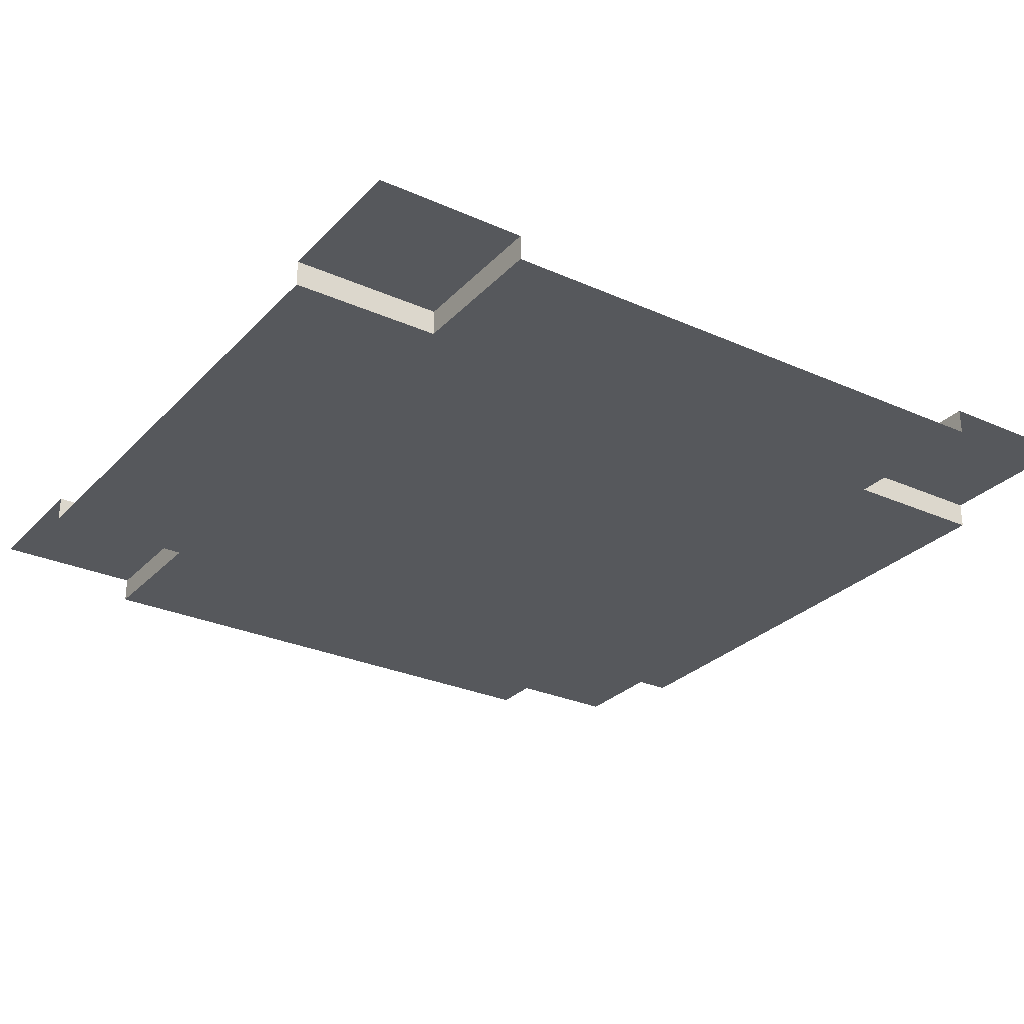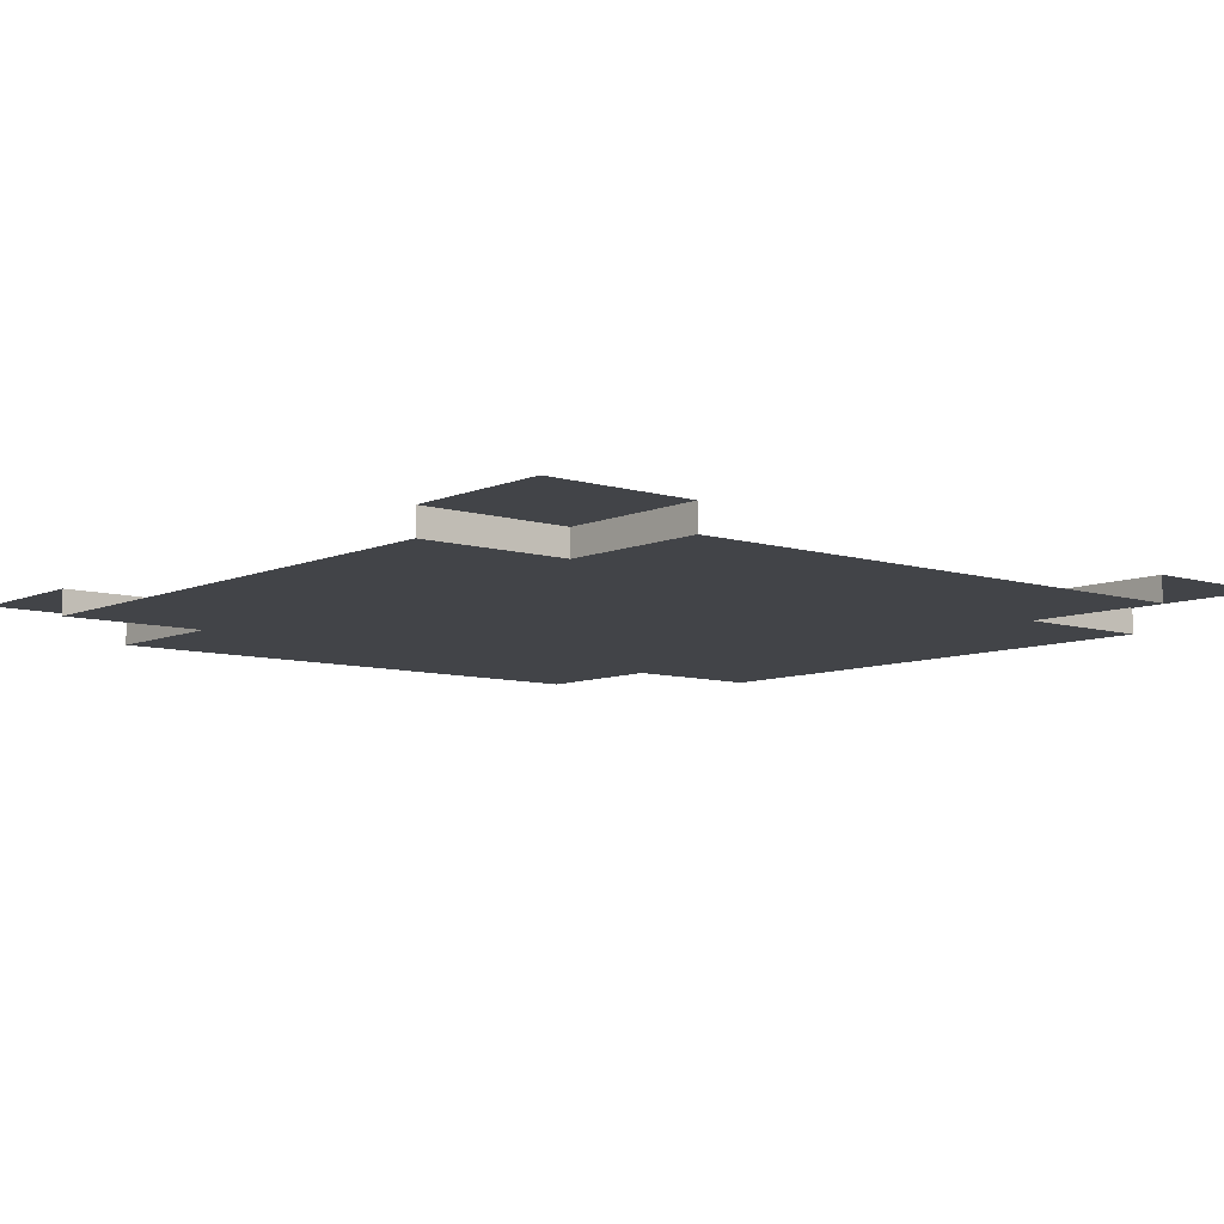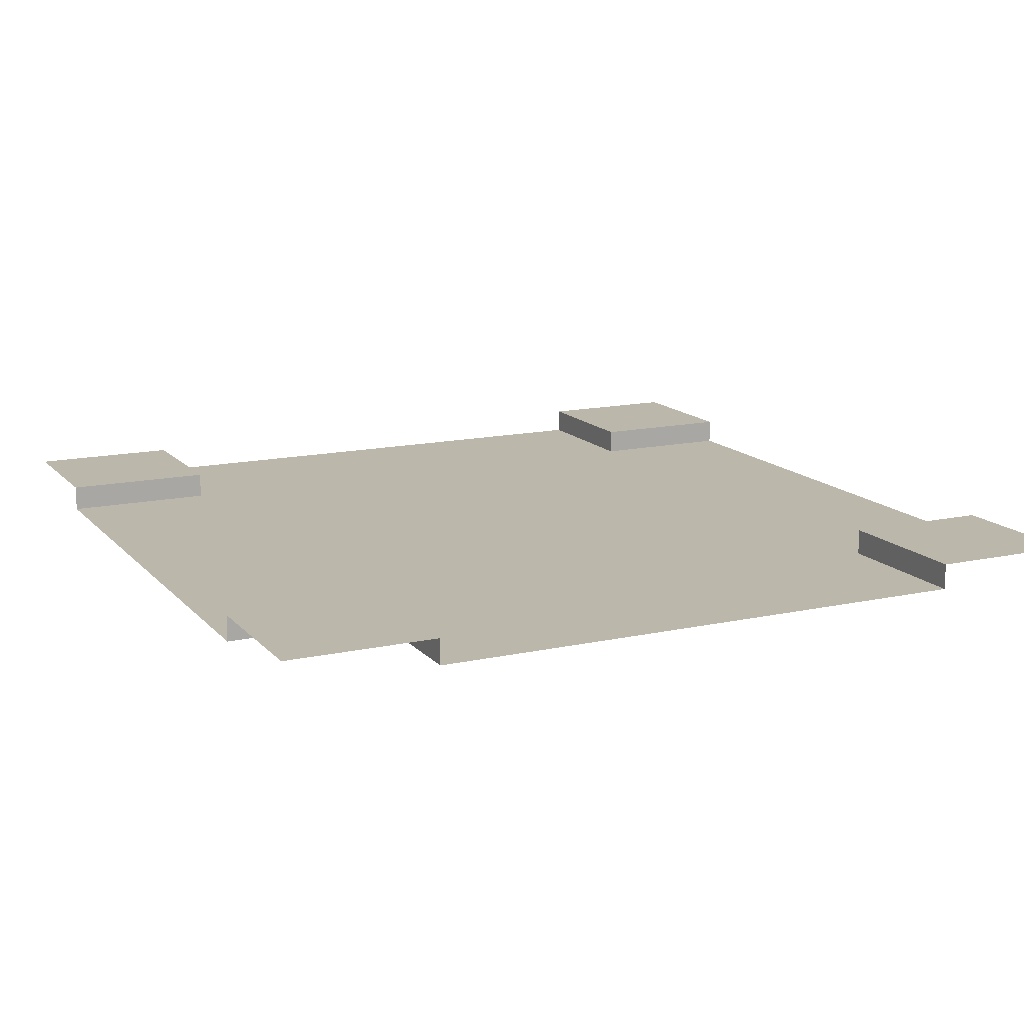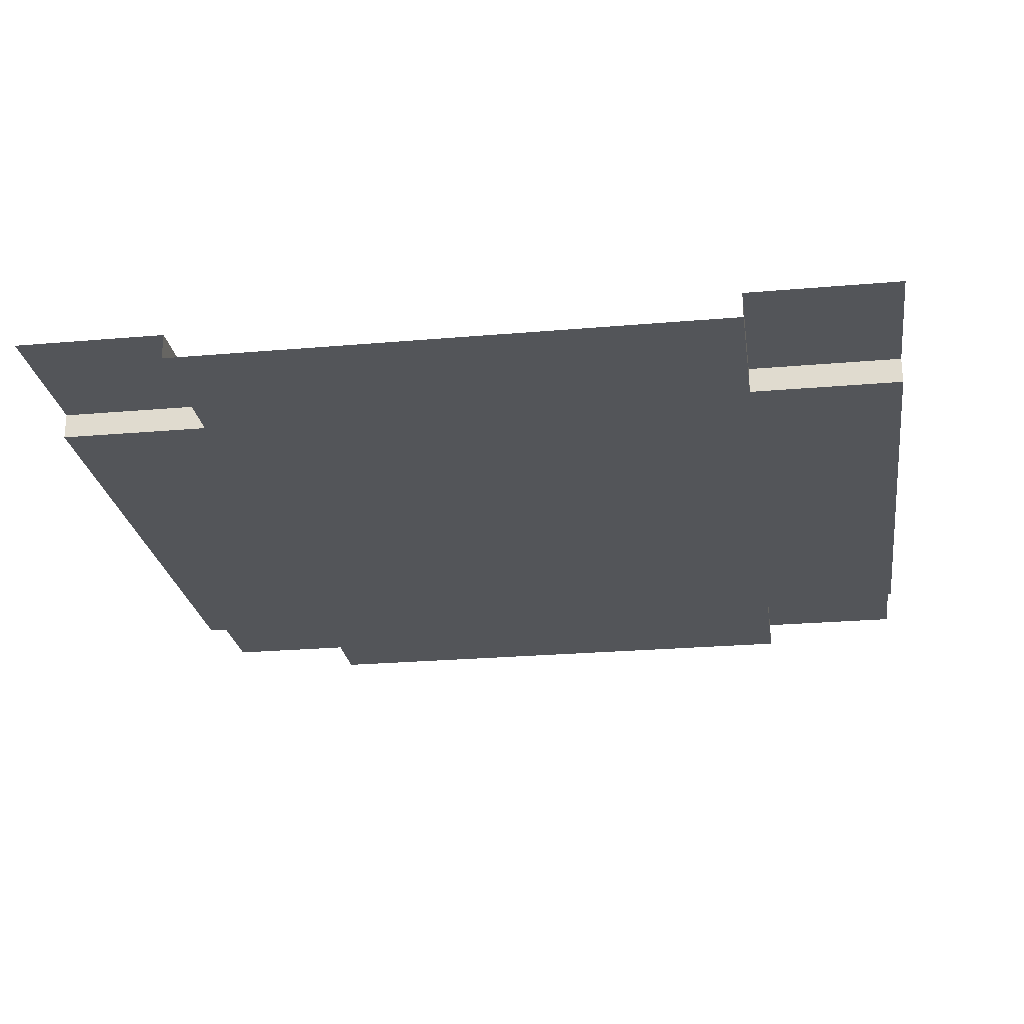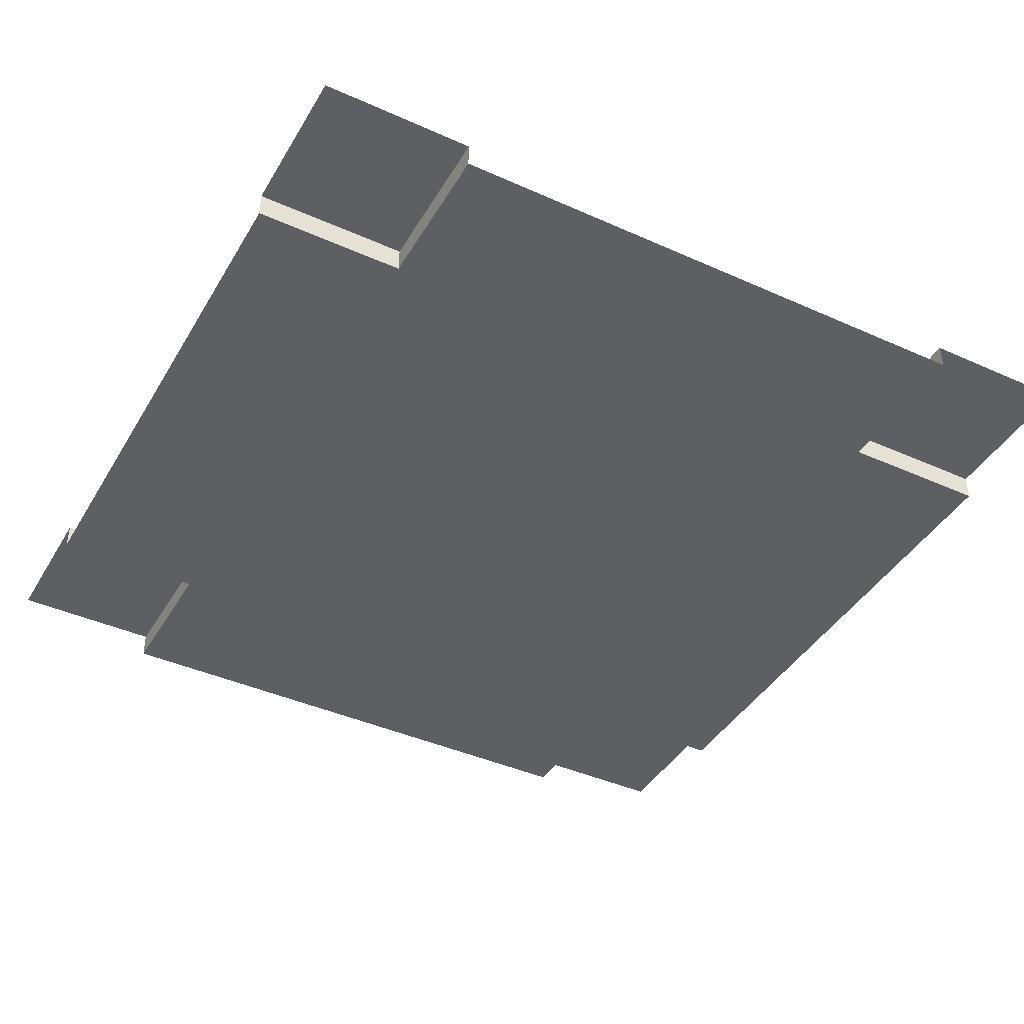
<metadata>
{"format":"obj","ext":"obj","renderer":"f3d","projection":"perspective","resolution":1024,"background":"white","views":[{"elev":-28.3,"azim":-33.9,"up":"+Y"},{"elev":-8.0,"azim":49.8,"up":"+Y"},{"elev":14.3,"azim":154.2,"up":"+Y"},{"elev":-24.5,"azim":-171.8,"up":"+Y"},{"elev":-41.7,"azim":61.6,"up":"+Y"}]}
</metadata>
<code>
o Cube_Cube.001
v 1.083 0.2 -5
v -5 0.5 5
v -0.3619 0.2 -3.593
v -5 0.5 -5
v 0.3619 0.2 -2.307
v 5 0.5 5
v 1.083 0.2 3.25
v 5 0.5 -5
v -1.083 0.2 3.25
v 0.3619 0.2 -3.593
v -3.25 0.5 -5
v 3.25 0.5 -5
v -1.083 0.2 -5
v -2.346 0.2 0.3878
v 3.25 0.5 5
v -3.25 0.5 5
v -1.083 0.2 5
v 1.083 0.2 5
v -5 0.5 3.25
v -5 0.5 -3.25
v 0.3619 0.2 2.251
v -2.346 0.2 -0.3878
v 5 0.5 -3.25
v 5 0.5 3.25
v 3.25 0.5 -3.25
v 3.25 0.5 3.25
v -3.25 0.5 -3.25
v -3.25 0.5 3.25
v -5 0.2 -1.083
v -5 0.2 1.083
v 5 0.2 -1.083
v 5 0.2 1.083
v -3.25 0.2 -5
v 3.25 0.2 -5
v 3.25 0.2 5
v -3.25 0.2 5
v 3.25 0.2 3.25
v -3.25 0.2 3.25
v -5 0.2 3.25
v -5 0.2 -3.25
v 5 0.2 -3.25
v 5 0.2 3.25
v 3.25 0.2 -3.25
v -3.25 0.2 -3.25
v 3.606 0.2 -0.3878
v 3.606 0.2 0.3878
v -3.639 0.2 -0.3878
v -3.25 0.2 1.083
v -0.3619 0.2 3.537
v -0.3712 0.2 0.3715
v -0.3619 0.2 2.251
v 0.3619 0.2 3.537
v -1.083 0.2 -3.25
v 0.3619 0.2 4.448
v 1.083 0.2 -3.25
v -0.3712 0.2 -0.3716
v -0.3619 0.2 -2.307
v 0.372 0.2 -0.3716
v 2.313 0.2 -0.3878
v 0.372 0.2 0.3715
v 2.313 0.2 0.3878
v 3.25 0.2 -1.083
v -0.3619 0.2 -4.503
v 0.3619 0.2 -4.503
v 4.521 0.2 -0.3878
v 3.25 0.2 1.083
v 4.521 0.2 0.3878
v -4.555 0.2 0.3878
v -4.555 0.2 -0.3878
v -3.639 0.2 0.3878
v -3.25 0.2 -1.083
v -0.3619 0.2 4.448
v 1.083 0.2 -1.083
v 1.083 0.2 1.083
v -1.083 0.2 1.083
v -1.083 0.2 -1.083
v -0.3712 0.2 1.012
v 0.372 0.2 1.012
v -0.3712 0.2 -1.019
v 0.372 0.2 -1.019
v 1.023 0.2 -0.3716
v 1.023 0.2 0.3715
v -1.023 0.2 0.3715
v -1.023 0.2 -0.3716
v -3.25 0.2 -3.25
v -3.25 0.2 -3.25
v -3.25 0.2 -3.25
v -3.25 0.2 -3.25
v -3.25 0.2 -3.25
v -3.25 0.2 -3.25
v -3.25 0.2 -3.25
v -1.083 0.2 -3.25
v -1.083 0.2 -3.25
v -1.083 0.2 -3.25
v -1.083 0.2 -3.25
v -1.083 0.2 -3.25
v -1.083 0.2 -3.25
v 3.25 0.2 5
v 3.25 0.2 5
v 3.25 0.2 5
v 1.083 0.2 5
v 1.083 0.2 5
v -5 0.5 -3.25
v -5 0.5 -3.25
v -5 0.5 -3.25
v -0.3619 0.2 3.537
v -0.3619 0.2 3.537
v -0.3619 0.2 3.537
v -0.3619 0.2 3.537
v 0.3619 0.2 3.537
v 0.3619 0.2 3.537
v 0.3619 0.2 3.537
v 0.3619 0.2 3.537
v -1.083 0.2 1.083
v -1.083 0.2 1.083
v -1.083 0.2 1.083
v -1.083 0.2 1.083
v -1.083 0.2 1.083
v -1.083 0.2 1.083
v -1.083 0.2 1.083
v -1.083 0.2 1.083
v -1.083 0.2 3.25
v -1.083 0.2 3.25
v -1.083 0.2 3.25
v -1.083 0.2 3.25
v -1.083 0.2 3.25
v -1.083 0.2 3.25
v 3.25 0.5 -5
v 3.25 0.5 -5
v 3.25 0.5 -5
v 1.083 0.2 3.25
v 1.083 0.2 3.25
v 1.083 0.2 3.25
v 1.083 0.2 3.25
v 1.083 0.2 3.25
v 1.083 0.2 3.25
v -1.083 0.2 -1.083
v -1.083 0.2 -1.083
v -1.083 0.2 -1.083
v -1.083 0.2 -1.083
v -1.083 0.2 -1.083
v -1.083 0.2 -1.083
v -1.083 0.2 -1.083
v -1.083 0.2 -1.083
v -1.083 0.2 -1.083
v -1.083 0.2 -1.083
v 5 0.5 3.25
v 5 0.5 3.25
v 5 0.5 5
v 1.083 0.2 -1.083
v 1.083 0.2 -1.083
v 1.083 0.2 -1.083
v 1.083 0.2 -1.083
v 1.083 0.2 -1.083
v 1.083 0.2 -1.083
v 1.083 0.2 -1.083
v 1.083 0.2 -1.083
v 1.083 0.2 -1.083
v 1.083 0.2 -1.083
v 1.083 0.2 1.083
v 1.083 0.2 1.083
v 1.083 0.2 1.083
v 1.083 0.2 1.083
v 1.083 0.2 1.083
v 1.083 0.2 1.083
v 1.083 0.2 1.083
v 1.083 0.2 1.083
v 1.083 0.2 1.083
v 1.083 0.2 1.083
v 1.083 0.2 -3.25
v 1.083 0.2 -3.25
v 1.083 0.2 -3.25
v 1.083 0.2 -3.25
v 1.083 0.2 -3.25
v 1.083 0.2 -3.25
v -3.25 0.5 5
v -3.25 0.5 5
v -3.25 0.5 5
v -1.083 0.2 -5
v -1.083 0.2 -5
v 3.25 0.2 -1.083
v 3.25 0.2 -1.083
v 3.25 0.2 -1.083
v 3.25 0.2 -1.083
v 3.25 0.2 -1.083
v 3.25 0.2 -1.083
v 5 0.2 -1.083
v 5 0.2 -1.083
v 5 0.2 -1.083
v 5 0.2 -1.083
v -3.25 0.5 -5
v -3.25 0.5 -5
v -0.3619 0.2 -4.503
v -0.3619 0.2 -4.503
v -0.3619 0.2 -4.503
v -0.3619 0.2 -4.503
v 0.3619 0.2 -4.503
v 0.3619 0.2 -4.503
v 0.3619 0.2 -4.503
v 0.3619 0.2 -4.503
v 3.25 0.2 1.083
v 3.25 0.2 1.083
v 3.25 0.2 1.083
v 3.25 0.2 1.083
v 3.25 0.2 1.083
v 3.25 0.2 1.083
v 3.25 0.5 5
v 3.25 0.5 3.25
v 3.25 0.5 3.25
v 3.25 0.5 3.25
v 3.25 0.5 3.25
v -3.25 0.5 3.25
v -3.25 0.5 3.25
v -3.25 0.5 3.25
v 4.521 0.2 -0.3878
v 4.521 0.2 -0.3878
v 4.521 0.2 -0.3878
v 4.521 0.2 0.3878
v 4.521 0.2 0.3878
v 4.521 0.2 0.3878
v 4.521 0.2 0.3878
v 4.521 0.2 0.3878
v -3.25 0.2 -5
v -3.25 0.2 -5
v -3.25 0.2 -5
v 1.083 0.2 -5
v 1.083 0.2 -5
v 1.083 0.2 -5
v 1.083 0.2 -5
v -3.25 0.2 3.25
v -3.25 0.2 3.25
v -3.25 0.2 3.25
v -3.25 0.2 3.25
v -3.25 0.2 3.25
v -3.25 0.2 3.25
v -3.25 0.2 -1.083
v -3.25 0.2 -1.083
v -3.25 0.2 -1.083
v -3.25 0.2 -1.083
v -3.25 0.2 -1.083
v -5 0.5 3.25
v -5 0.5 3.25
v -4.555 0.2 0.3878
v -4.555 0.2 0.3878
v -4.555 0.2 0.3878
v -4.555 0.2 0.3878
v -4.555 0.2 -0.3878
v -4.555 0.2 -0.3878
v -4.555 0.2 -0.3878
v -4.555 0.2 -0.3878
v 5 0.5 -3.25
v 5 0.5 -3.25
v 3.25 0.5 -3.25
v 3.25 0.5 -3.25
v 3.25 0.5 -3.25
v 5 0.2 3.25
v 5 0.2 3.25
v -3.25 0.5 -3.25
v -3.25 0.5 -3.25
v -3.25 0.5 -3.25
v 5 0.2 -3.25
v 5 0.2 -3.25
v -3.639 0.2 -0.3878
v -3.639 0.2 -0.3878
v -3.639 0.2 -0.3878
v -3.639 0.2 -0.3878
v -3.639 0.2 -0.3878
v -3.639 0.2 0.3878
v -3.639 0.2 0.3878
v -3.639 0.2 0.3878
v 3.606 0.2 -0.3878
v 3.606 0.2 -0.3878
v 3.606 0.2 -0.3878
v 3.606 0.2 -0.3878
v 3.606 0.2 0.3878
v 3.606 0.2 0.3878
v 3.606 0.2 0.3878
v 3.606 0.2 0.3878
v -5 0.2 1.083
v -5 0.2 1.083
v -5 0.2 1.083
v -3.25 0.2 1.083
v -3.25 0.2 1.083
v -3.25 0.2 1.083
v -3.25 0.2 1.083
v -3.25 0.2 1.083
v -3.25 0.2 1.083
v -3.25 0.2 1.083
v -5 0.2 -1.083
v -5 0.2 -1.083
v -5 0.2 -1.083
v 3.25 0.2 -3.25
v 3.25 0.2 -3.25
v 3.25 0.2 -3.25
v 3.25 0.2 -3.25
v 3.25 0.2 -3.25
v 3.25 0.2 -3.25
v 3.25 0.2 -3.25
v -5 0.2 -3.25
v 5 0.2 1.083
v 5 0.2 1.083
v -1.083 0.2 5
v -1.083 0.2 5
v -1.083 0.2 5
v -1.083 0.2 5
v -5 0.2 3.25
v -5 0.2 3.25
v -5 0.2 3.25
v 0.3619 0.2 4.448
v 0.3619 0.2 4.448
v 0.3619 0.2 4.448
v 0.3619 0.2 4.448
v -0.3619 0.2 4.448
v -0.3619 0.2 4.448
v -0.3619 0.2 4.448
v -0.3619 0.2 4.448
v -0.3619 0.2 -3.593
v -0.3619 0.2 -3.593
v -0.3619 0.2 -3.593
v -0.3619 0.2 -3.593
v -0.3619 0.2 -3.593
v 0.3619 0.2 -3.593
v 0.3619 0.2 -3.593
v 0.3619 0.2 -3.593
v 3.25 0.2 -5
v -3.25 0.2 5
v 3.25 0.2 3.25
v 3.25 0.2 3.25
v 3.25 0.2 3.25
v 3.25 0.2 3.25
v 3.25 0.2 3.25
v 3.25 0.2 3.25
v -0.3619 0.2 2.251
v -0.3619 0.2 2.251
v -0.3619 0.2 2.251
v -0.3619 0.2 -2.307
v -0.3619 0.2 -2.307
v -0.3619 0.2 -2.307
v -0.3619 0.2 -2.307
v 2.313 0.2 -0.3878
v 2.313 0.2 -0.3878
v 2.313 0.2 -0.3878
v 2.313 0.2 -0.3878
v 2.313 0.2 -0.3878
v 2.313 0.2 0.3878
v 2.313 0.2 0.3878
v 2.313 0.2 0.3878
v 0.3619 0.2 -2.307
v 0.3619 0.2 -2.307
v 0.3619 0.2 -2.307
v 0.3619 0.2 -2.307
v 0.3619 0.2 2.251
v 0.3619 0.2 2.251
v 0.3619 0.2 2.251
v 0.3619 0.2 2.251
v 0.3619 0.2 2.251
v -2.346 0.2 -0.3878
v -2.346 0.2 -0.3878
v -2.346 0.2 -0.3878
v -2.346 0.2 0.3878
v -2.346 0.2 0.3878
v -2.346 0.2 0.3878
v -2.346 0.2 0.3878
v -2.346 0.2 0.3878
v 0.372 0.2 -0.3716
v 0.372 0.2 -0.3716
v 0.372 0.2 -0.3716
v 0.372 0.2 -0.3716
v 0.372 0.2 0.3715
v 0.372 0.2 0.3715
v 0.372 0.2 0.3715
v 0.372 0.2 0.3715
v 0.372 0.2 0.3715
v -0.3712 0.2 0.3715
v -0.3712 0.2 0.3715
v -0.3712 0.2 0.3715
v -0.3712 0.2 0.3715
v -0.3712 0.2 -0.3716
v -0.3712 0.2 -0.3716
v -0.3712 0.2 -0.3716
v -0.3712 0.2 -0.3716
v -0.3712 0.2 -0.3716
v 0.372 0.2 1.012
v 0.372 0.2 1.012
v 0.372 0.2 1.012
v -0.3712 0.2 1.012
v -0.3712 0.2 1.012
v -0.3712 0.2 1.012
v -0.3712 0.2 1.012
v -0.3712 0.2 1.012
v -1.023 0.2 0.3715
v -1.023 0.2 0.3715
v -1.023 0.2 0.3715
v -1.023 0.2 0.3715
v -1.023 0.2 -0.3716
v -1.023 0.2 -0.3716
v -1.023 0.2 -0.3716
v -1.023 0.2 -0.3716
v -0.3712 0.2 -1.019
v -0.3712 0.2 -1.019
v -0.3712 0.2 -1.019
v -0.3712 0.2 -1.019
v 0.372 0.2 -1.019
v 0.372 0.2 -1.019
v 0.372 0.2 -1.019
v 0.372 0.2 -1.019
v 1.023 0.2 -0.3716
v 1.023 0.2 -0.3716
v 1.023 0.2 -0.3716
v 1.023 0.2 0.3715
v 1.023 0.2 0.3715
v 1.023 0.2 0.3715
v 1.023 0.2 0.3715
v 1.023 0.2 0.3715
f 227 293 325
f 133 99 327
f 263 244 268
f 161 328 201
f 55 183 292
f 242 177 212
f 209 149 147
f 129 296 253
f 295 188 262
f 341 275 271
f 86 289 236
f 198 317 322
f 265 360 357
f 85 137 92
f 272 218 215
f 28 308 19
f 128 251 8
f 192 105 258
f 20 87 259
f 3 348 323
f 379 369 365
f 111 313 309
f 353 109 112
f 230 302 123
f 223 93 179
f 283 122 114
f 202 257 300
f 48 39 38
f 25 261 252
f 211 100 15
f 24 37 26
f 27 225 11
f 16 235 214
f 335 124 108
f 54 134 113
f 337 97 141
f 59 164 346
f 5 172 324
f 196 53 321
f 217 184 273
f 63 228 180
f 61 203 278
f 222 31 65
f 356 75 51
f 14 142 358
f 21 7 168
f 64 175 1
f 69 281 245
f 57 159 351
f 68 285 270
f 364 288 121
f 250 240 29
f 344 62 158
f 67 66 32
f 22 71 47
f 315 9 305
f 312 304 102
f 73 399 403
f 157 414 169
f 167 390 119
f 394 145 120
f 60 377 77
f 382 58 80
f 368 373 82
f 50 56 84
f 386 391 118
f 395 401 143
f 409 154 405
f 383 165 412
f 371 385 411
f 375 393 388
f 380 400 397
f 404 366 408
f 226 171 294
f 131 101 98
f 264 247 243
f 163 132 331
f 170 151 182
f 241 2 176
f 208 207 6
f 130 34 297
f 298 181 187
f 340 345 276
f 89 40 290
f 197 193 319
f 267 269 361
f 90 237 140
f 274 277 219
f 213 233 307
f 12 254 23
f 191 4 103
f 104 299 91
f 318 336 349
f 378 374 370
f 110 106 314
f 352 333 107
f 231 326 303
f 224 88 95
f 284 232 125
f 204 329 42
f 282 279 306
f 255 43 41
f 210 330 35
f 148 256 332
f 260 44 33
f 178 36 234
f 334 117 126
f 310 18 135
f 338 320 94
f 342 150 160
f 350 153 173
f 194 13 96
f 216 190 185
f 195 199 229
f 347 74 205
f 220 301 189
f 354 162 115
f 362 116 138
f 355 52 136
f 200 10 174
f 248 291 280
f 339 139 152
f 246 30 286
f 363 70 287
f 249 266 238
f 343 45 186
f 221 46 206
f 359 76 239
f 316 49 127
f 311 72 17
f 155 146 402
f 156 407 410
f 166 384 387
f 392 396 144
f 372 389 78
f 381 406 79
f 367 413 81
f 376 398 83

</code>
